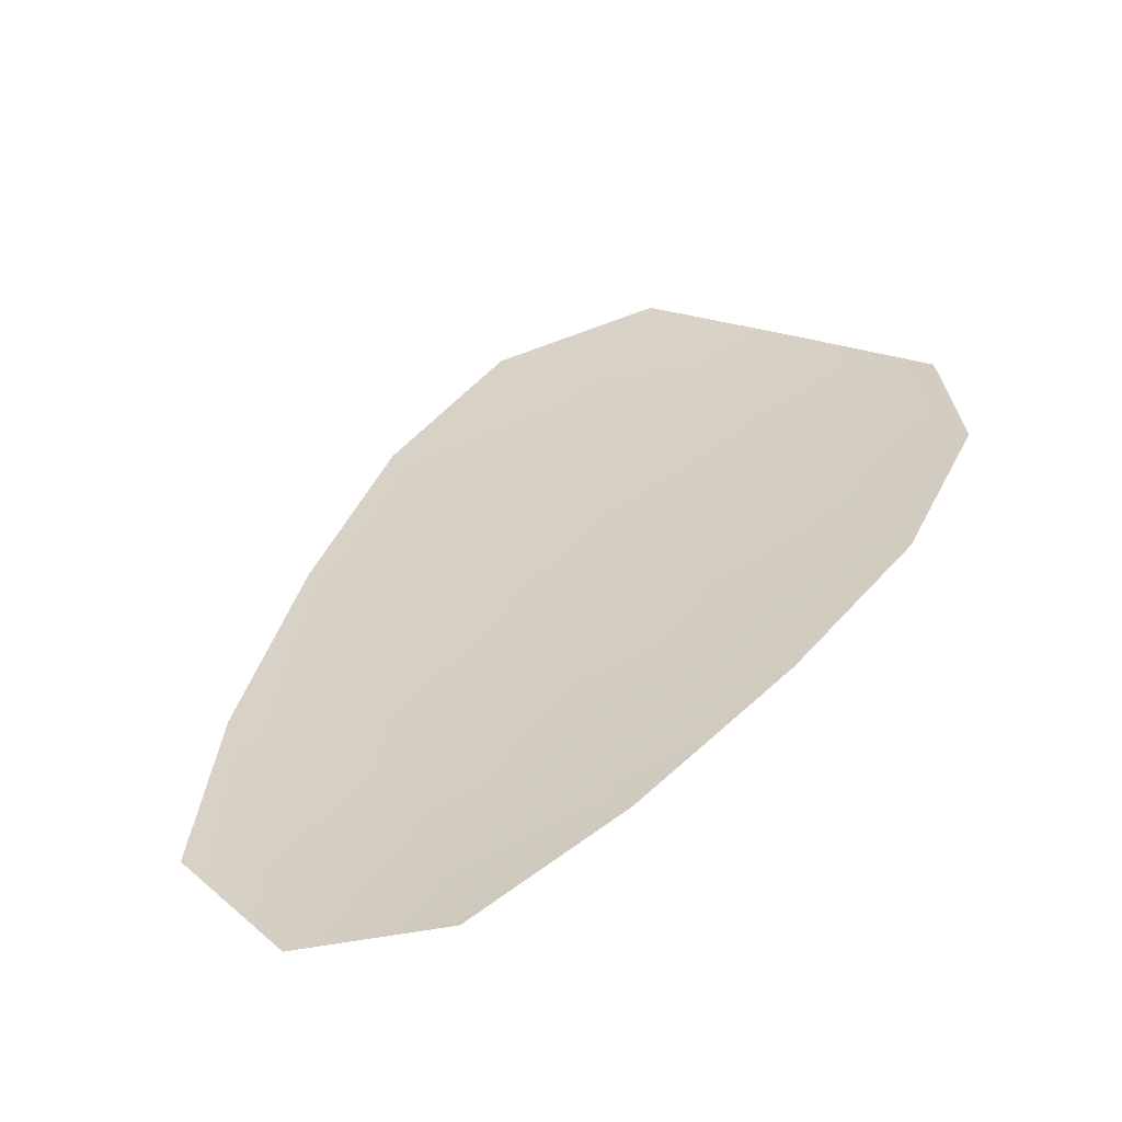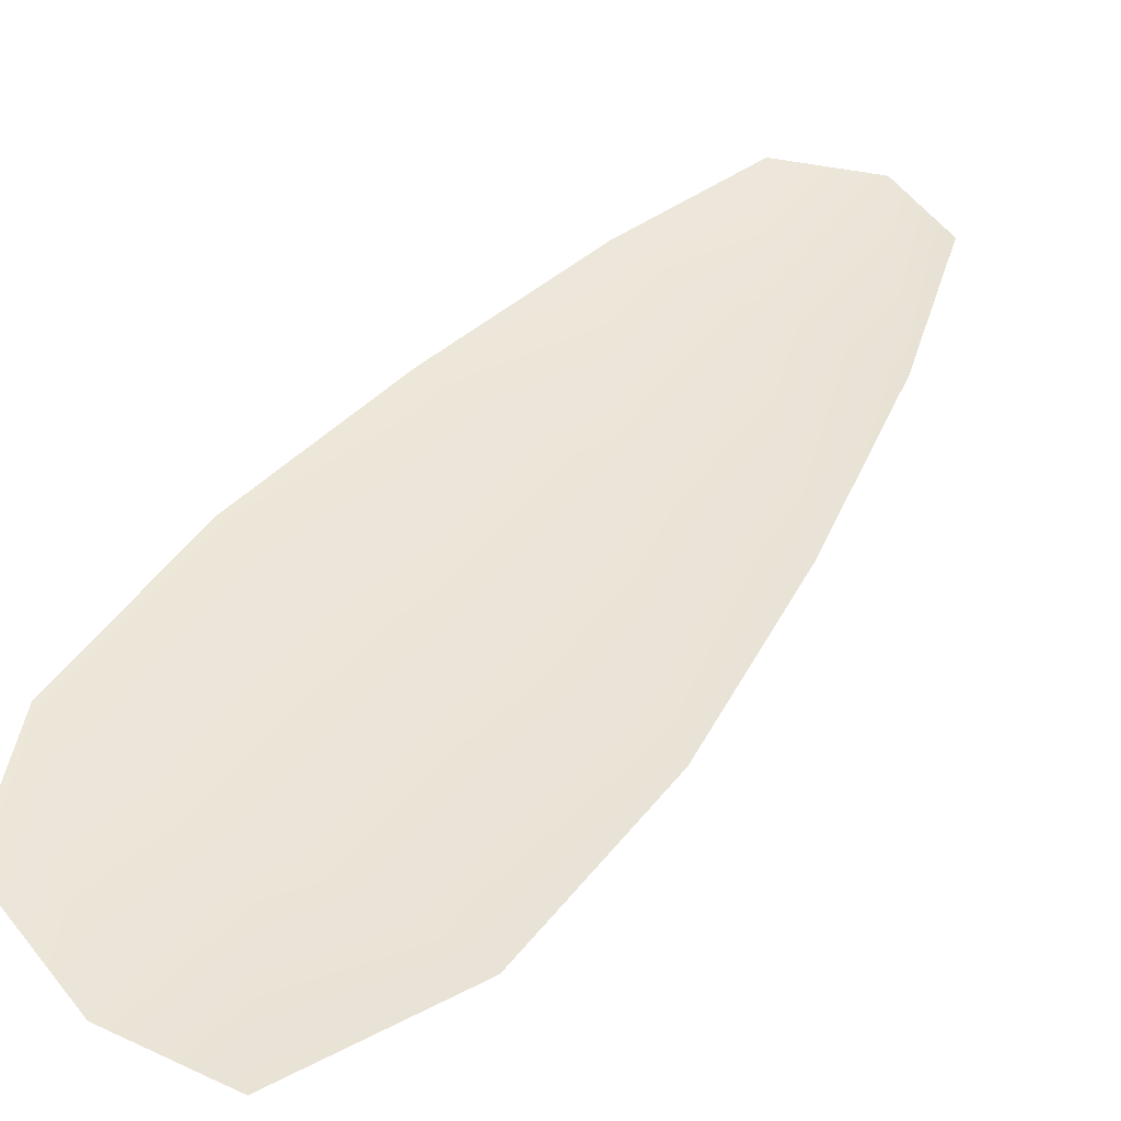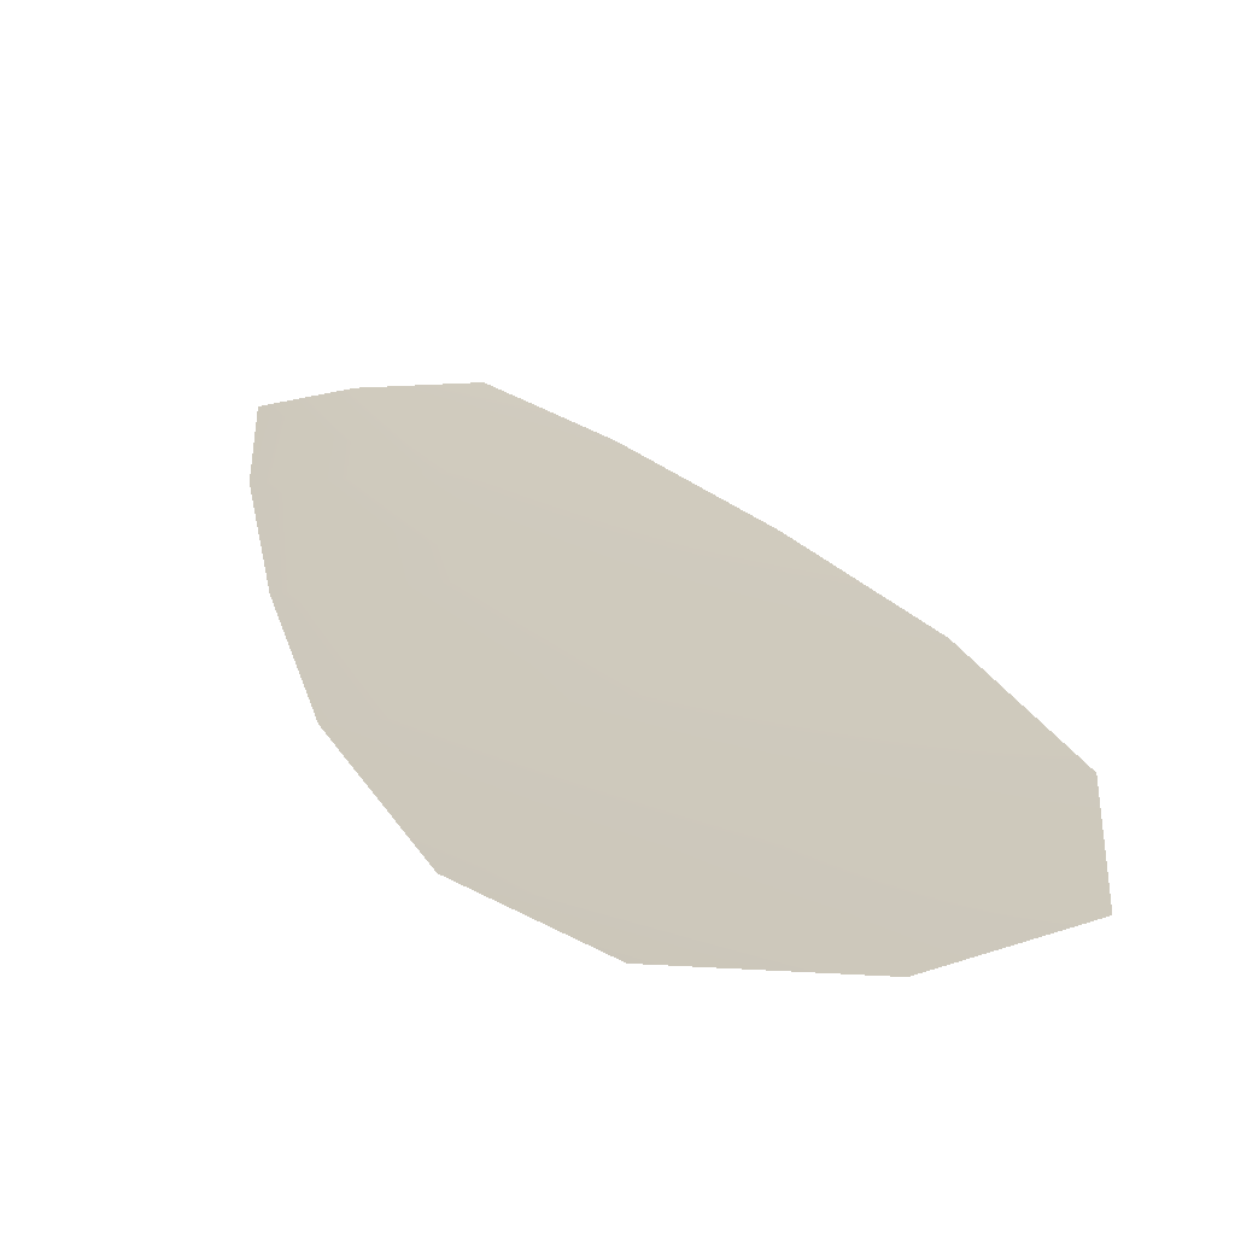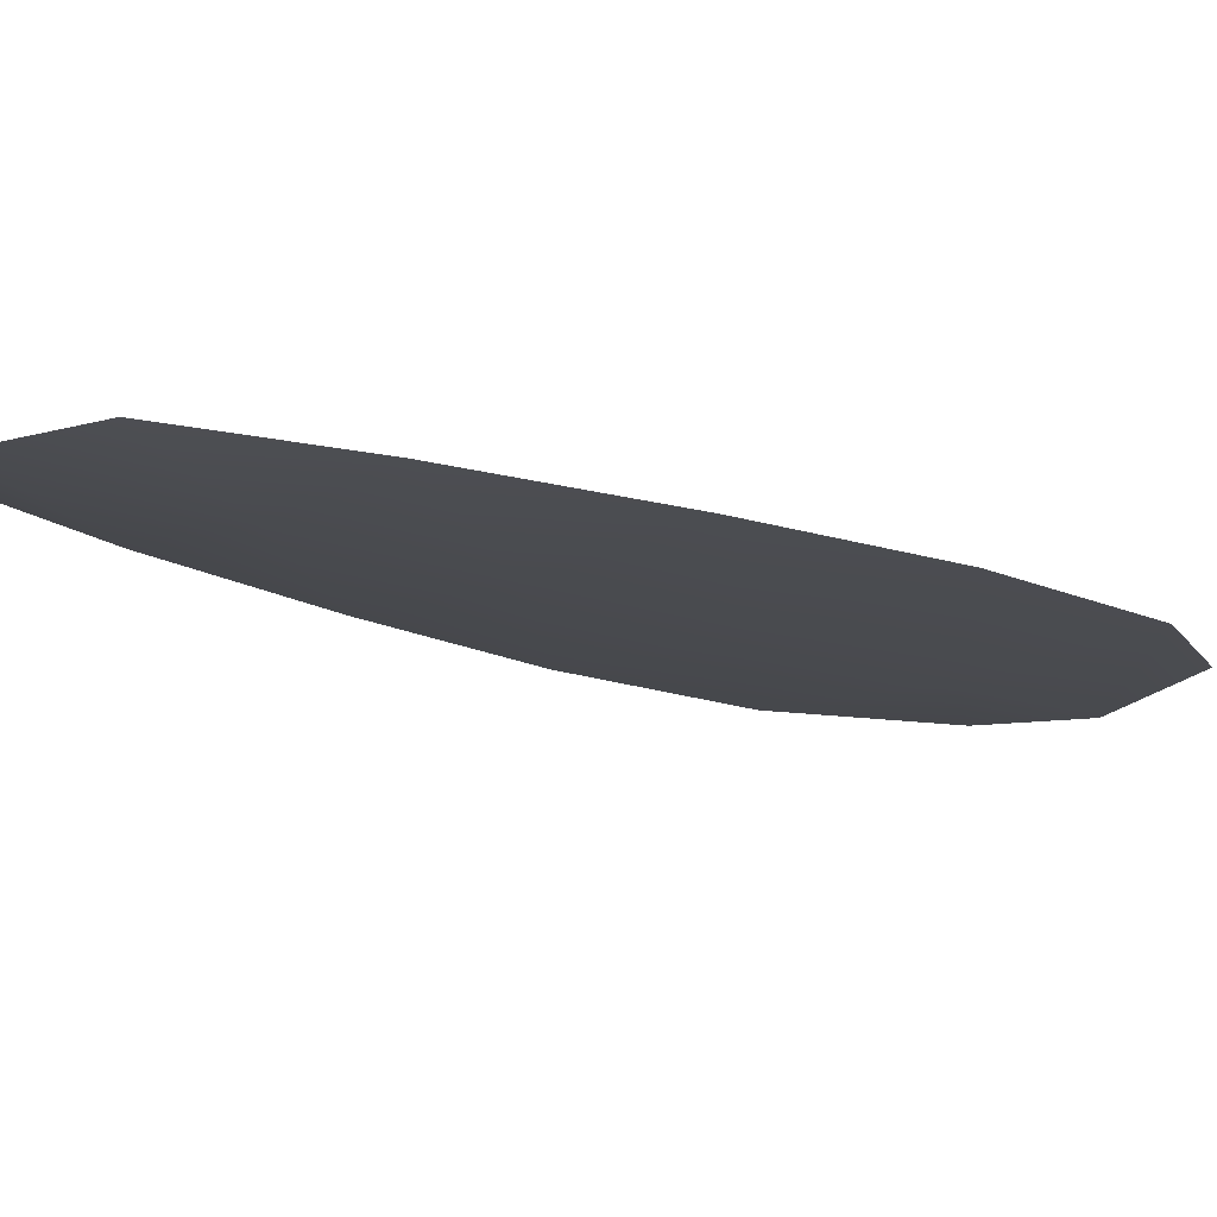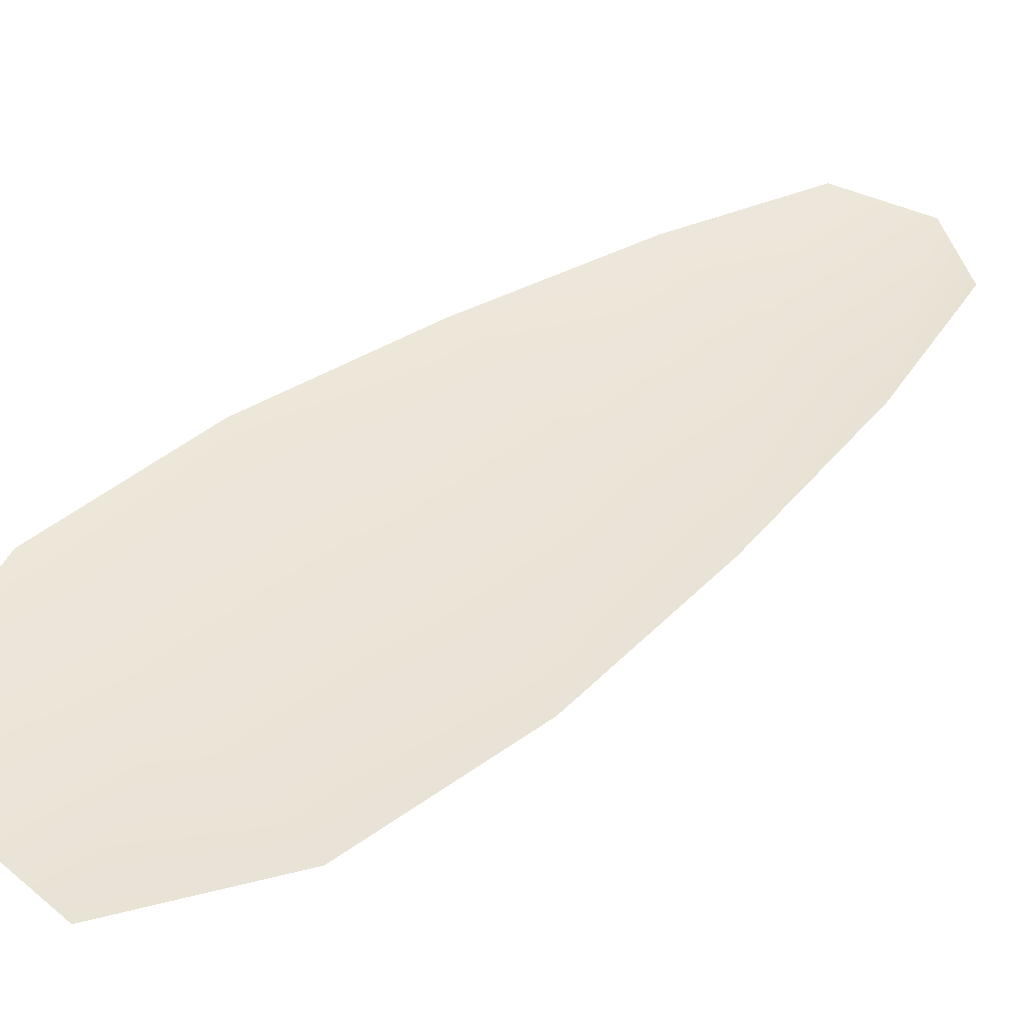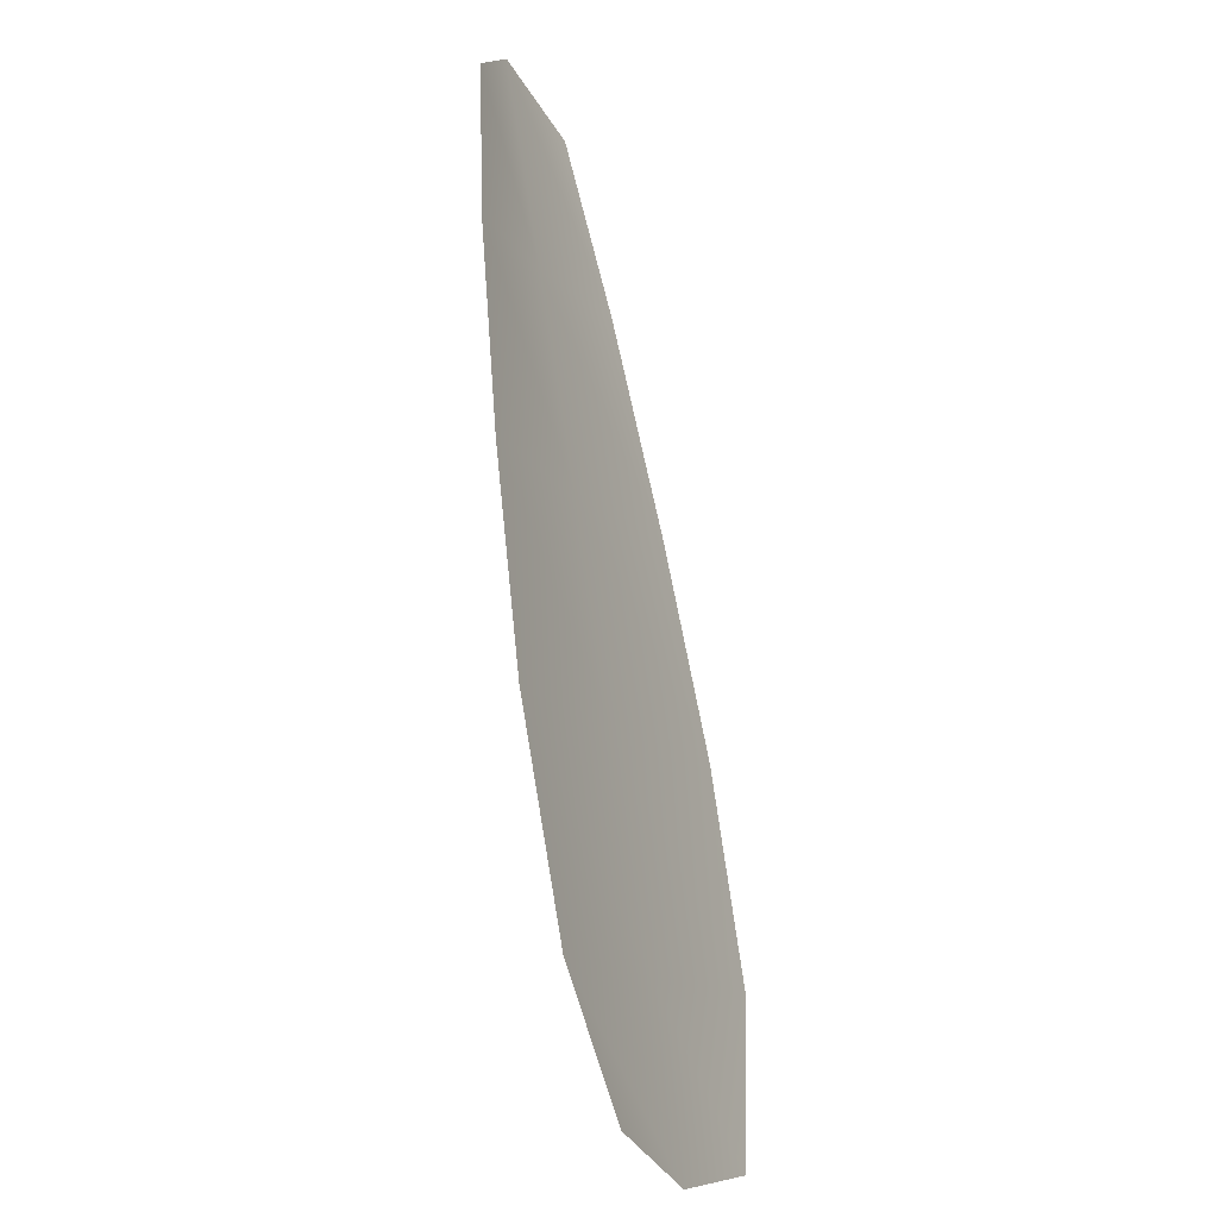
<metadata>
{"format":"obj","ext":"obj","renderer":"f3d","projection":"perspective","resolution":1024,"background":"white","views":[{"elev":26.0,"azim":-137.9,"up":"+Z"},{"elev":45.3,"azim":55.6,"up":"+Z"},{"elev":22.4,"azim":1.3,"up":"+Z"},{"elev":-13.4,"azim":-112.3,"up":"+Z"},{"elev":45.4,"azim":70.2,"up":"+Z"},{"elev":-35.0,"azim":-65.3,"up":"+Y"}]}
</metadata>
<code>
o feather_flight_secondary_026
v 0.5573 1.247 0.2573
v 0.5311 1.238 0.2573
v 0.6173 1.111 0.2567
v 0.5775 1.102 0.2567
v 0.5414 1.249 0.2557
v 0.6 1.103 0.2551
v 0.5737 1.226 0.2572
v 0.5919 1.198 0.2571
v 0.6079 1.169 0.257
v 0.619 1.139 0.2568
v 0.5612 1.118 0.2567
v 0.5479 1.148 0.2569
v 0.5396 1.179 0.257
v 0.5334 1.212 0.2572
v 0.5536 1.219 0.2556
v 0.5657 1.189 0.2555
v 0.5779 1.158 0.2553
v 0.5901 1.128 0.2552
f 18 10 3 6
f 11 18 6 4
f 5 1 7 15
f 15 7 8 16
f 16 8 9 17
f 17 9 10 18
f 2 5 15 14
f 14 15 16 13
f 13 16 17 12
f 12 17 18 11

</code>
